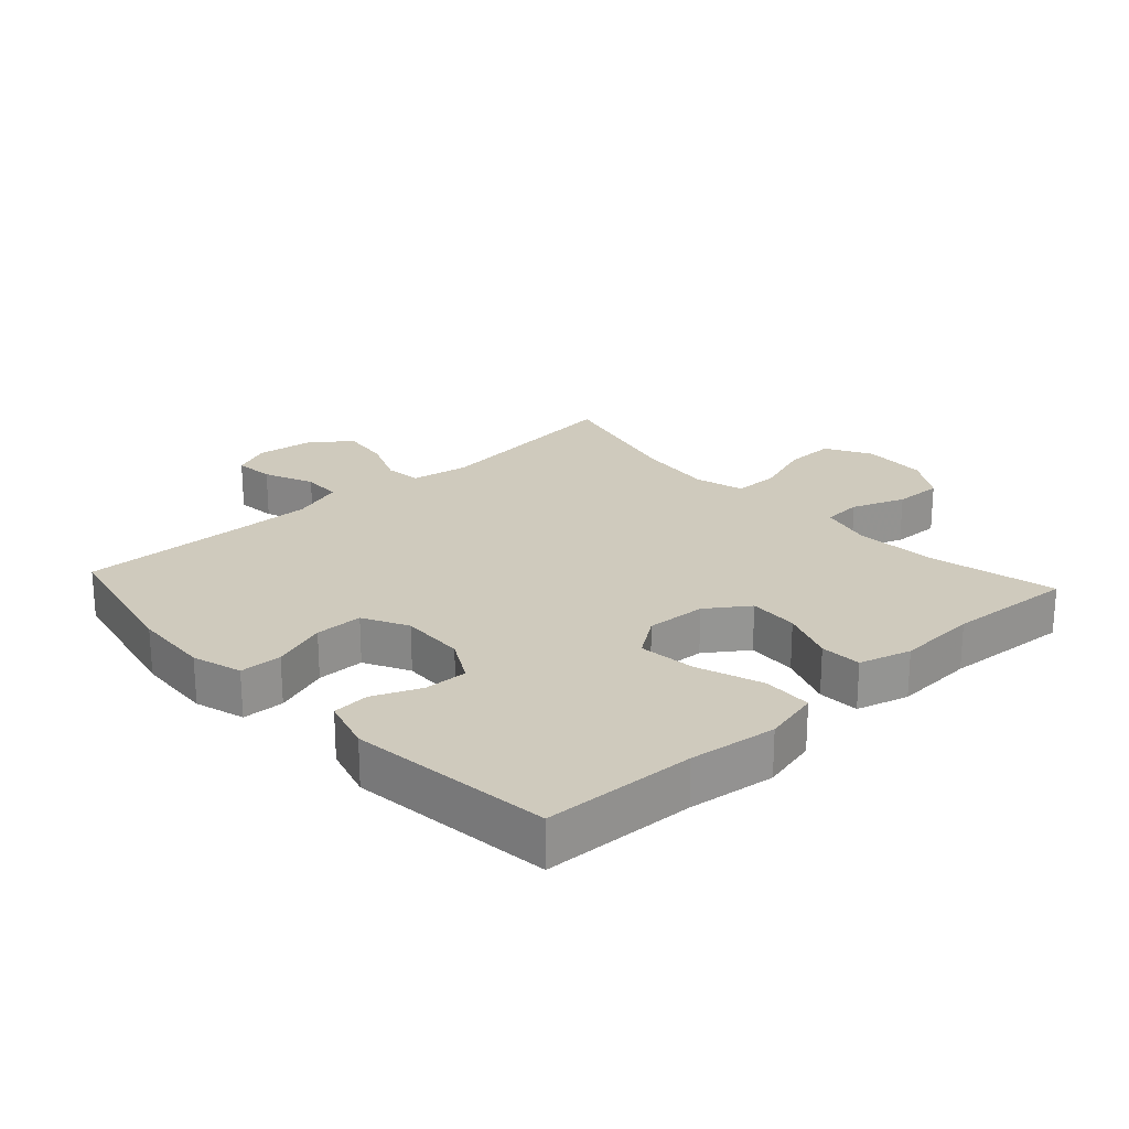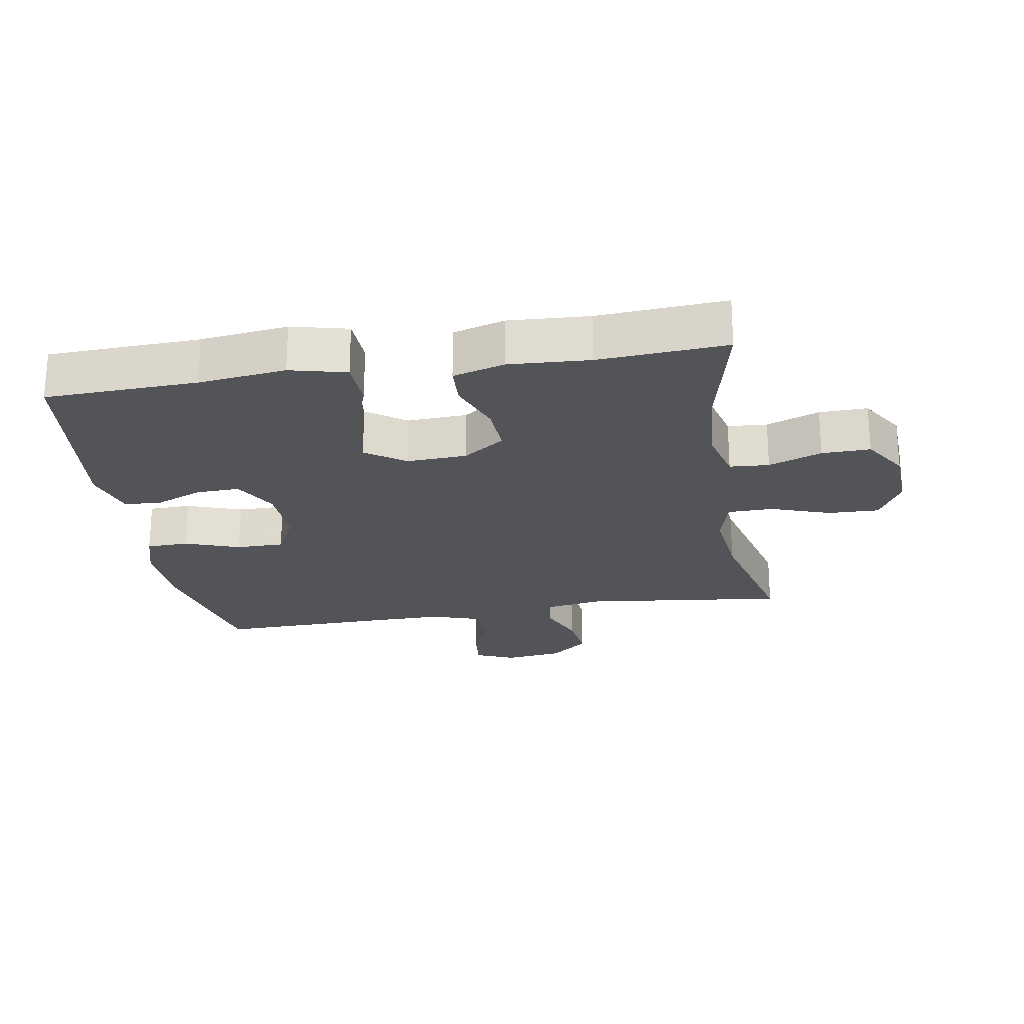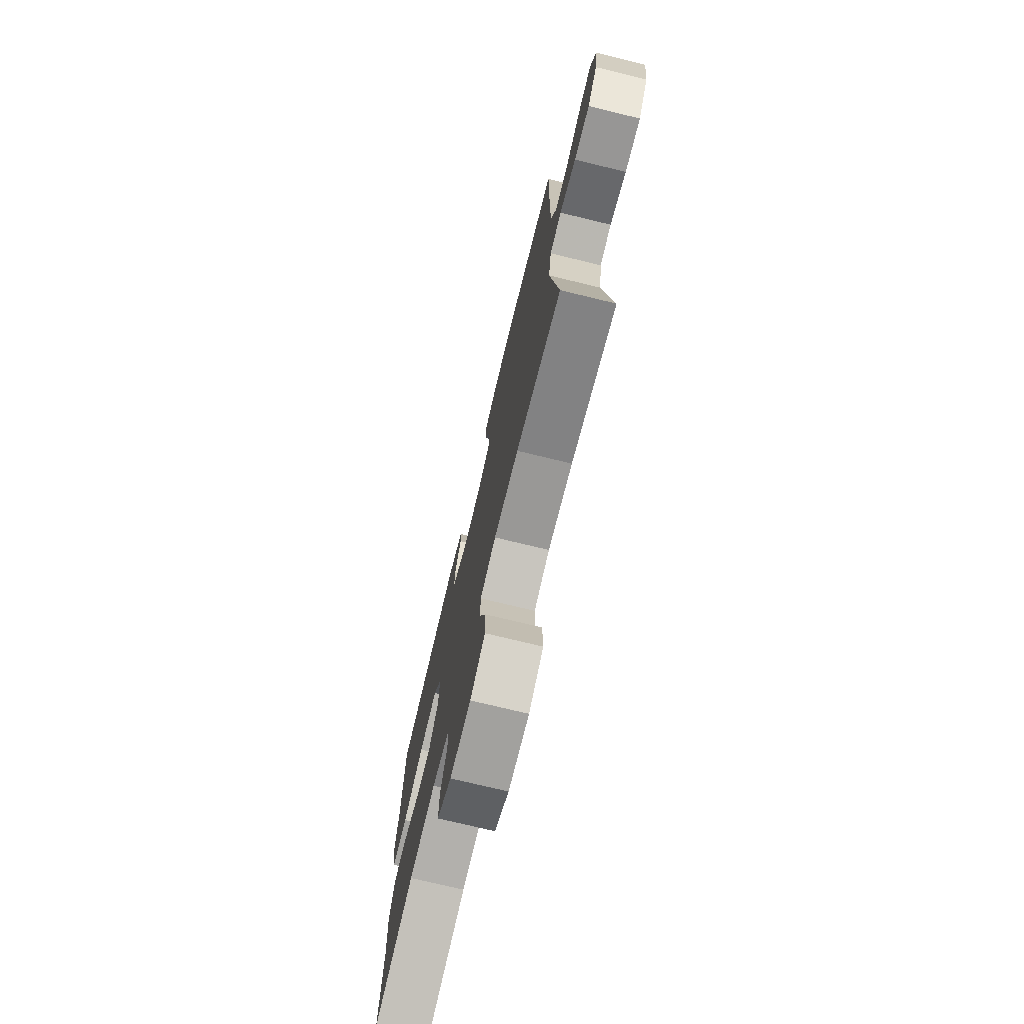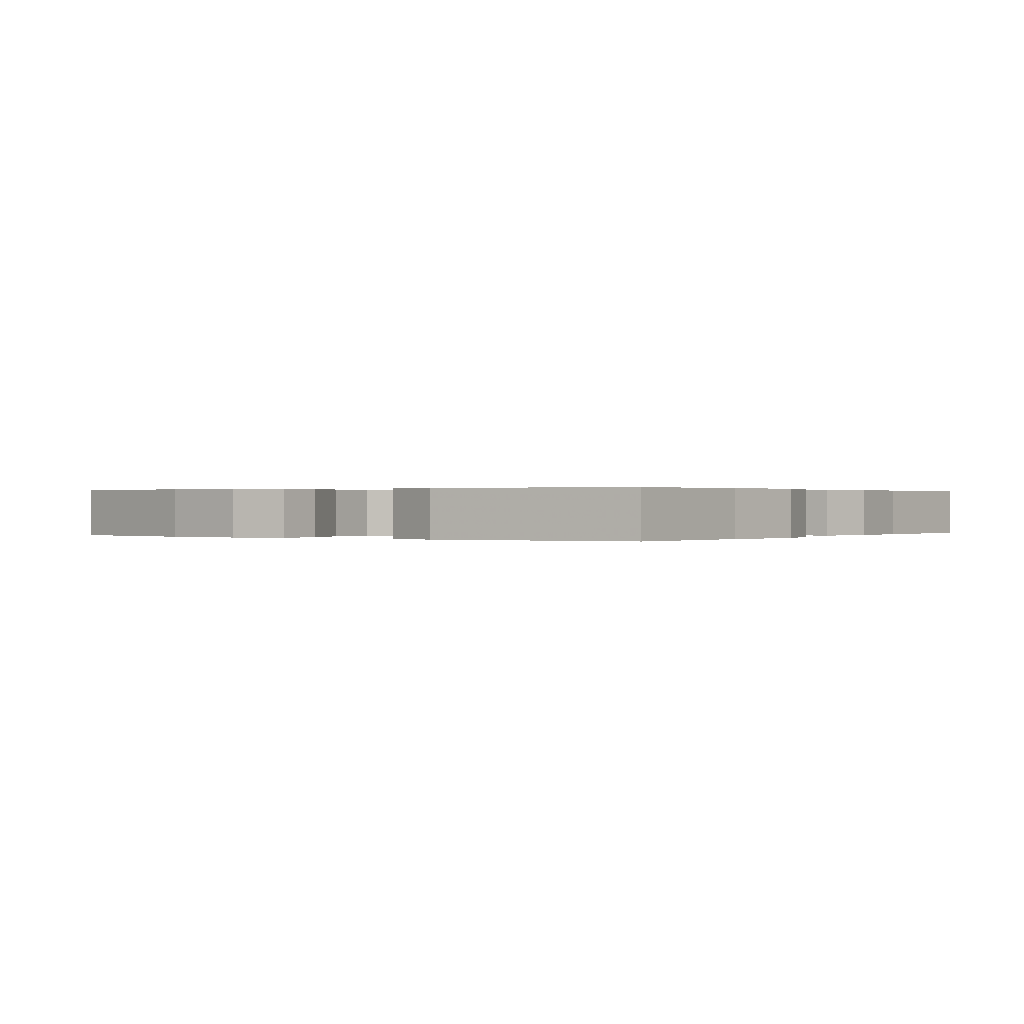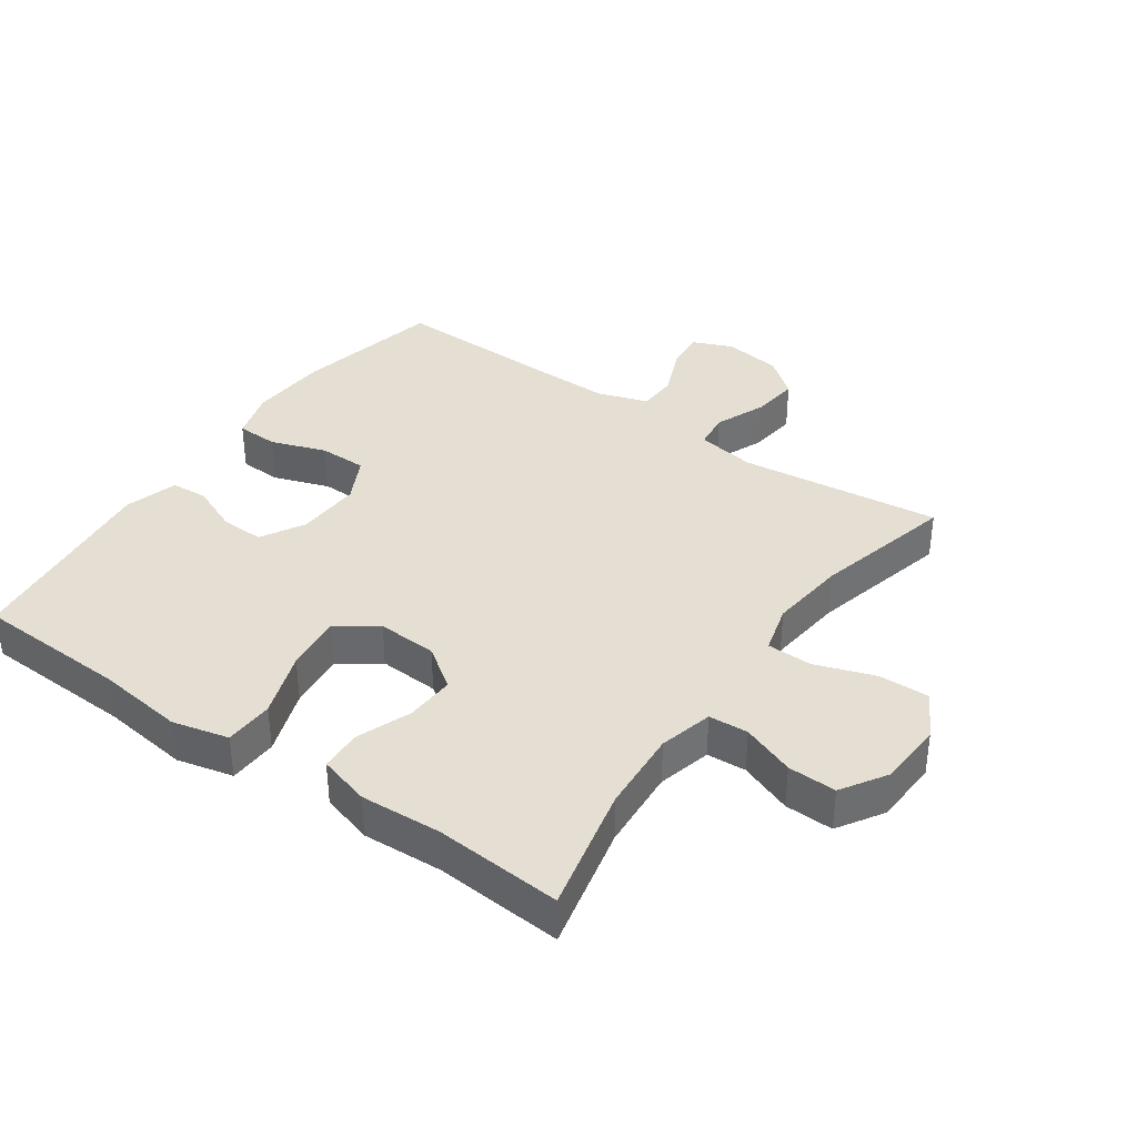
<metadata>
{"format":"obj","ext":"obj","renderer":"f3d","projection":"perspective","resolution":1024,"background":"white","views":[{"elev":23.1,"azim":47.5,"up":"+Y"},{"elev":-23.2,"azim":99.4,"up":"+Y"},{"elev":-74.8,"azim":-103.6,"up":"+Z"},{"elev":0.2,"azim":34.7,"up":"+Y"},{"elev":37.2,"azim":125.1,"up":"+Y"}]}
</metadata>
<code>
v 0.5 0.07 -0.5
v 0.304 0.07 -0.455
v 0.176 0.07 -0.446
v 0.093 0.07 -0.467
v 0.089 0.07 -0.528
v 0.12 0.07 -0.61
v 0.122 0.07 -0.685
v 0.052 0.07 -0.729
v -0.049 0.07 -0.734
v -0.12 0.07 -0.695
v -0.118 0.07 -0.616
v -0.086 0.07 -0.524
v -0.087 0.07 -0.454
v -0.163 0.07 -0.433
v -0.282 0.07 -0.446
v -0.5 0.07 -0.5
v -0.463 0.07 -0.188
v -0.478 0.07 -0.097
v -0.534 0.07 -0.09
v -0.612 0.07 -0.122
v -0.686 0.07 -0.131
v -0.733 0.07 -0.072
v -0.745 0.07 0.018
v -0.719 0.07 0.078
v -0.657 0.07 0.072
v -0.58 0.07 0.039
v -0.519 0.07 0.041
v -0.493 0.07 0.12
v -0.494 0.07 0.242
v -0.5 0.07 0.5
v -0.272 0.07 0.549
v -0.152 0.07 0.556
v -0.075 0.07 0.533
v -0.073 0.07 0.468
v -0.103 0.07 0.383
v -0.103 0.07 0.309
v -0.033 0.07 0.273
v 0.067 0.07 0.277
v 0.135 0.07 0.315
v 0.133 0.07 0.382
v 0.102 0.07 0.456
v 0.106 0.07 0.513
v 0.188 0.07 0.537
v 0.5 0.07 0.5
v 0.509 0.07 0.265
v 0.526 0.07 0.13
v 0.505 0.07 0.043
v 0.429 0.07 0.04
v 0.327 0.07 0.076
v 0.238 0.07 0.086
v 0.195 0.07 0.025
v 0.2 0.07 -0.068
v 0.245 0.07 -0.132
v 0.322 0.07 -0.128
v 0.406 0.07 -0.096
v 0.47 0.07 -0.099
v 0.493 0.07 -0.179
v 0.486 0.07 -0.303
v 0.5 0 -0.5
v 0.304 0 -0.455
v 0.176 0 -0.446
v 0.093 0 -0.467
v 0.089 0 -0.528
v 0.12 0 -0.61
v 0.122 0 -0.685
v 0.052 0 -0.729
v -0.049 0 -0.734
v -0.12 0 -0.695
v -0.118 0 -0.616
v -0.086 0 -0.524
v -0.087 0 -0.454
v -0.163 0 -0.433
v -0.282 0 -0.446
v -0.5 0 -0.5
v -0.463 0 -0.188
v -0.478 0 -0.097
v -0.534 0 -0.09
v -0.612 0 -0.122
v -0.686 0 -0.131
v -0.733 0 -0.072
v -0.745 0 0.018
v -0.719 0 0.078
v -0.657 0 0.072
v -0.58 0 0.039
v -0.519 0 0.041
v -0.493 0 0.12
v -0.494 0 0.242
v -0.5 0 0.5
v -0.272 0 0.549
v -0.152 0 0.556
v -0.075 0 0.533
v -0.073 0 0.468
v -0.103 0 0.383
v -0.103 0 0.309
v -0.033 0 0.273
v 0.067 0 0.277
v 0.135 0 0.315
v 0.133 0 0.382
v 0.102 0 0.456
v 0.106 0 0.513
v 0.188 0 0.537
v 0.5 0 0.5
v 0.509 0 0.265
v 0.526 0 0.13
v 0.505 0 0.043
v 0.429 0 0.04
v 0.327 0 0.076
v 0.238 0 0.086
v 0.195 0 0.025
v 0.2 0 -0.068
v 0.245 0 -0.132
v 0.322 0 -0.128
v 0.406 0 -0.096
v 0.47 0 -0.099
v 0.493 0 -0.179
v 0.486 0 -0.303
f 55 56 57 58
f 54 55 58 1
f 53 54 1 2
f 52 53 2 3
f 51 52 3 4
f 46 47 48 49
f 45 46 49 50
f 44 45 50
f 43 44 50 51
f 40 41 42 43
f 39 40 43 51
f 32 33 34 35
f 32 35 36
f 29 30 31 32
f 28 29 32 36
f 27 28 36 37
f 23 24 25 26
f 23 26 27
f 22 23 27
f 19 20 21 22
f 19 22 27 37
f 15 16 17
f 14 15 17 18
f 13 14 18
f 9 10 11 12
f 9 12 13
f 8 9 13
f 5 6 7 8
f 4 5 8 13
f 38 39 51 4
f 18 19 37 38
f 4 13 18 38
f 116 115 114 113
f 59 116 113 112
f 60 59 112 111
f 61 60 111 110
f 62 61 110 109
f 107 106 105 104
f 108 107 104 103
f 108 103 102
f 109 108 102 101
f 101 100 99 98
f 109 101 98 97
f 93 92 91 90
f 94 93 90
f 90 89 88 87
f 94 90 87 86
f 95 94 86 85
f 84 83 82 81
f 85 84 81
f 85 81 80
f 80 79 78 77
f 95 85 80 77
f 75 74 73
f 76 75 73 72
f 76 72 71
f 70 69 68 67
f 71 70 67
f 71 67 66
f 66 65 64 63
f 71 66 63 62
f 62 109 97 96
f 96 95 77 76
f 96 76 71 62
f 1 59 60 2
f 2 60 61 3
f 3 61 62 4
f 4 62 63 5
f 5 63 64 6
f 6 64 65 7
f 7 65 66 8
f 8 66 67 9
f 9 67 68 10
f 10 68 69 11
f 11 69 70 12
f 12 70 71 13
f 13 71 72 14
f 14 72 73 15
f 15 73 74 16
f 16 74 75 17
f 17 75 76 18
f 18 76 77 19
f 19 77 78 20
f 20 78 79 21
f 21 79 80 22
f 22 80 81 23
f 23 81 82 24
f 24 82 83 25
f 25 83 84 26
f 26 84 85 27
f 27 85 86 28
f 28 86 87 29
f 29 87 88 30
f 30 88 89 31
f 31 89 90 32
f 32 90 91 33
f 33 91 92 34
f 34 92 93 35
f 35 93 94 36
f 36 94 95 37
f 37 95 96 38
f 38 96 97 39
f 39 97 98 40
f 40 98 99 41
f 41 99 100 42
f 42 100 101 43
f 43 101 102 44
f 44 102 103 45
f 45 103 104 46
f 46 104 105 47
f 47 105 106 48
f 48 106 107 49
f 49 107 108 50
f 50 108 109 51
f 51 109 110 52
f 52 110 111 53
f 53 111 112 54
f 54 112 113 55
f 55 113 114 56
f 56 114 115 57
f 57 115 116 58
f 58 116 59 1

</code>
